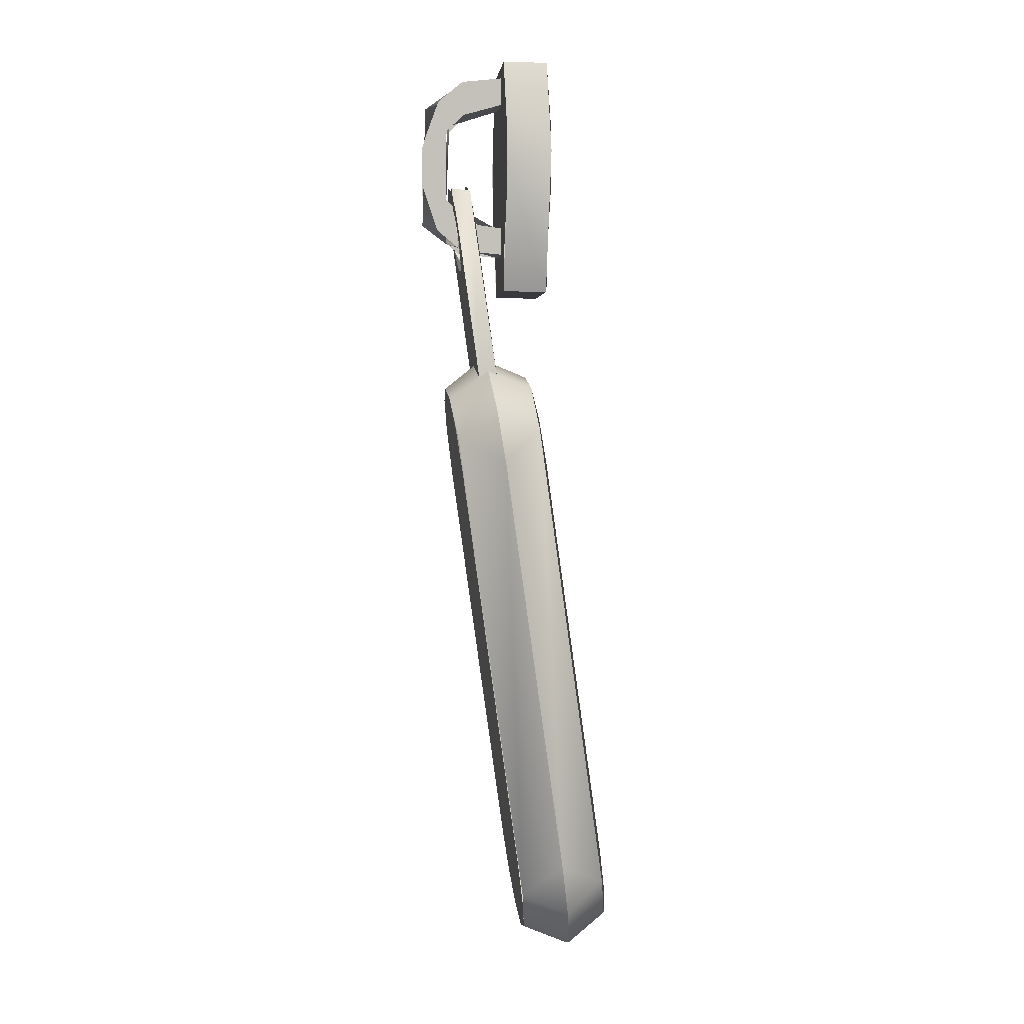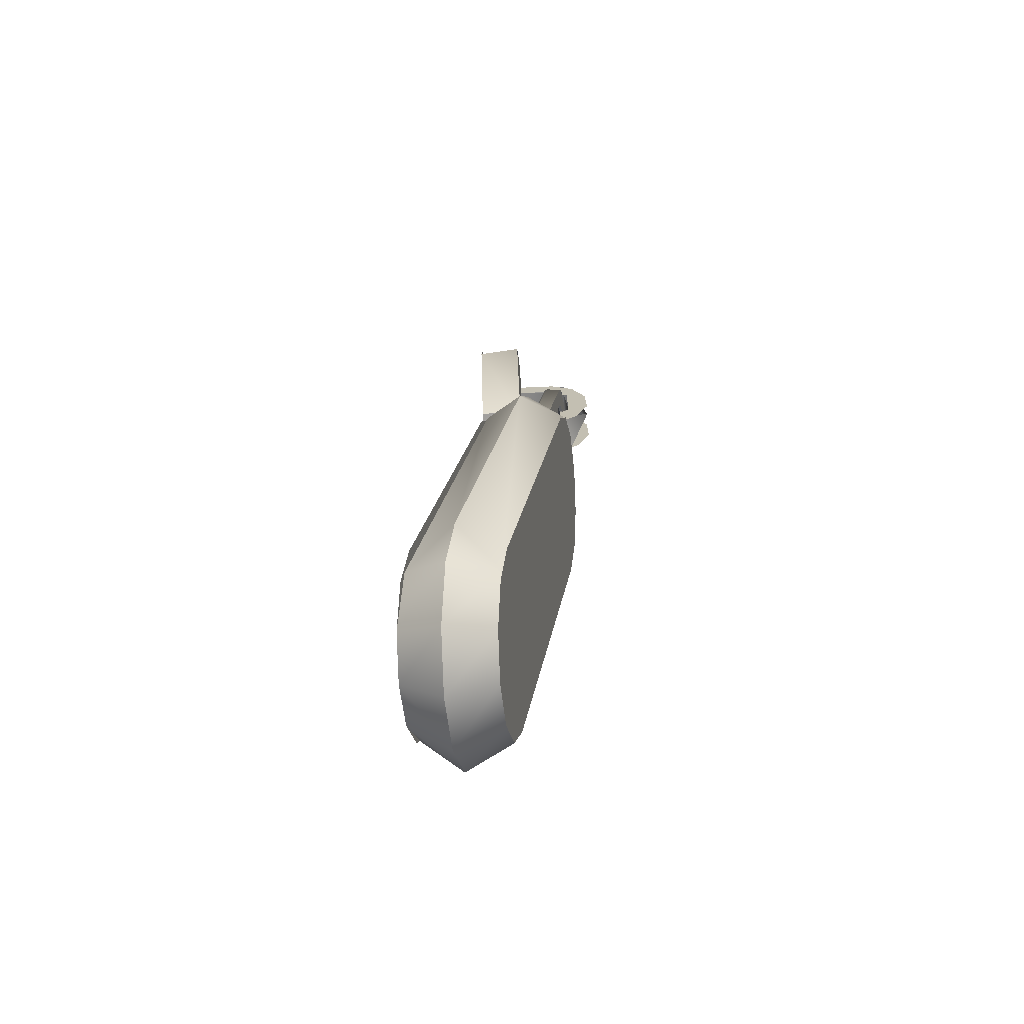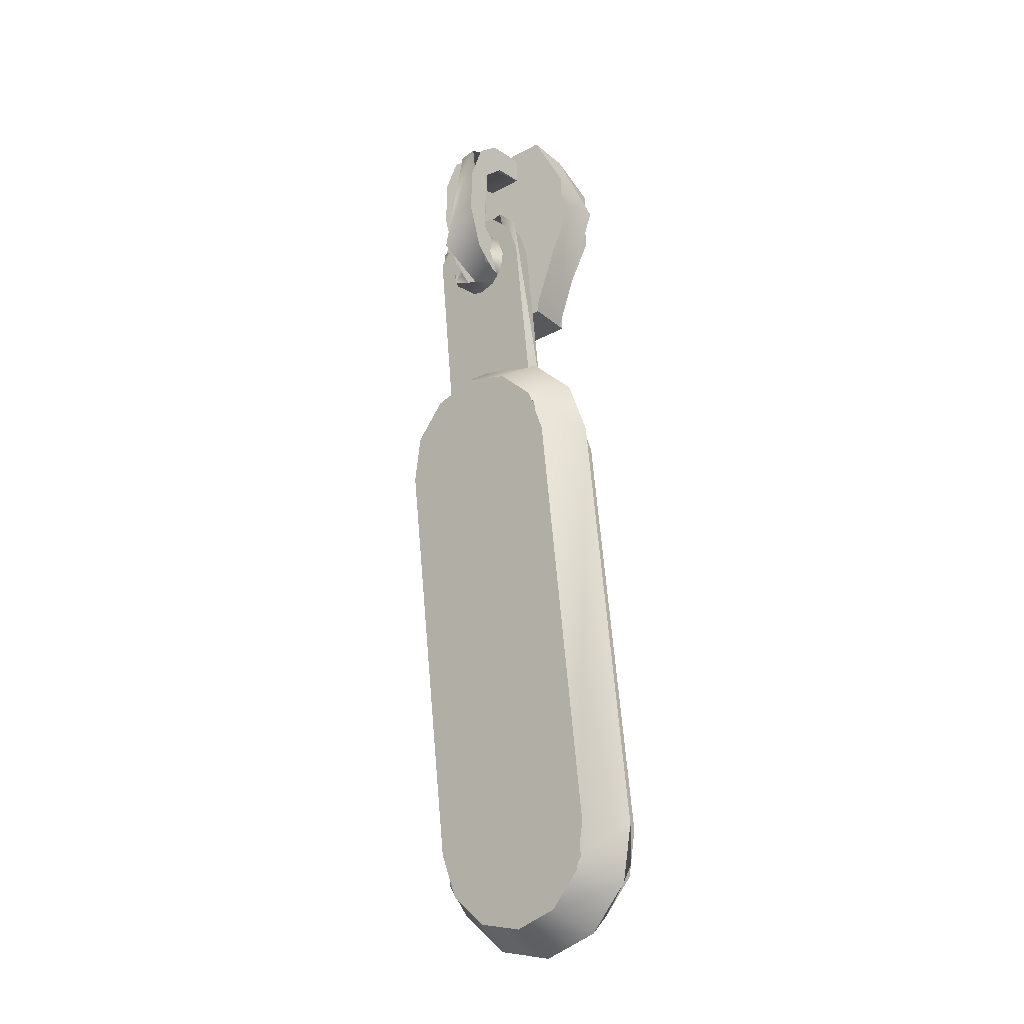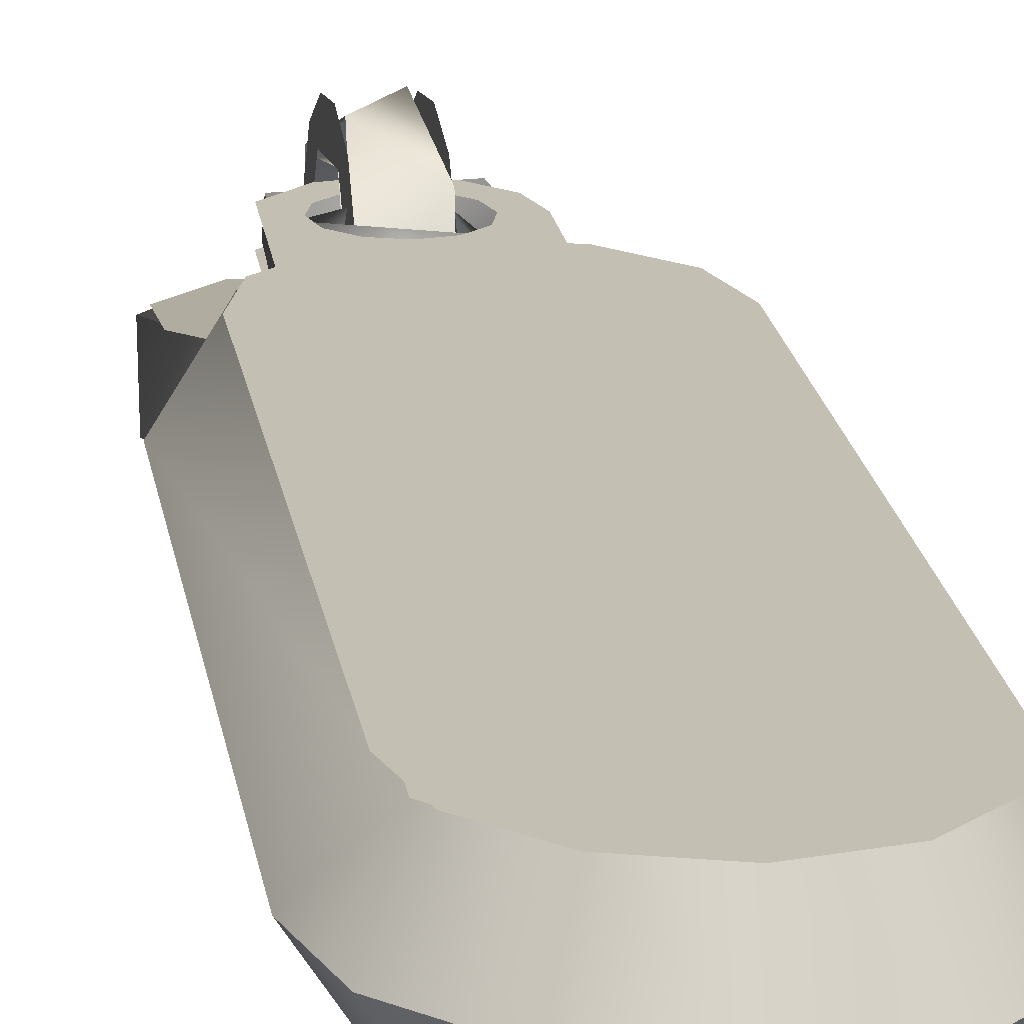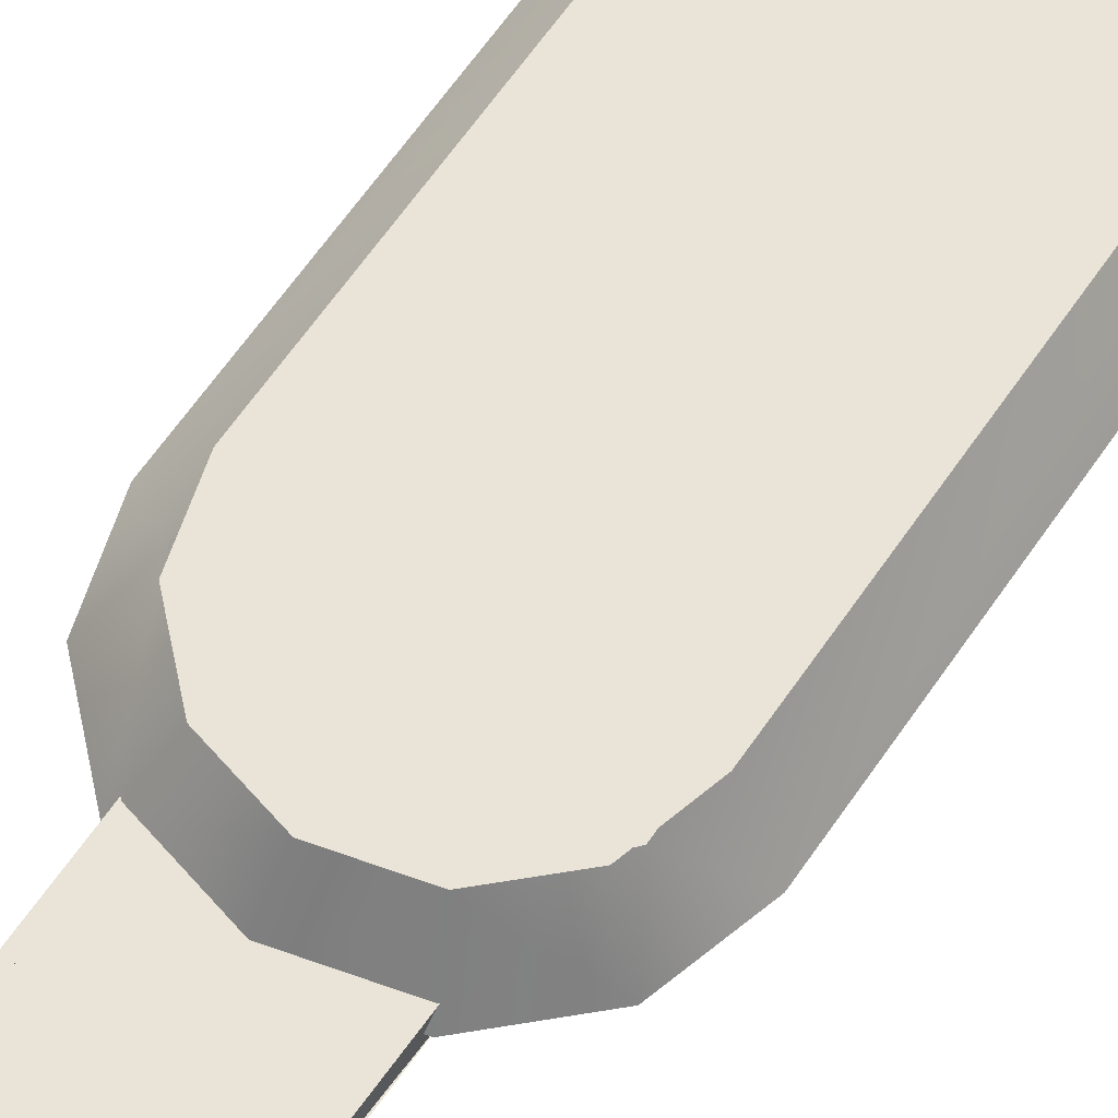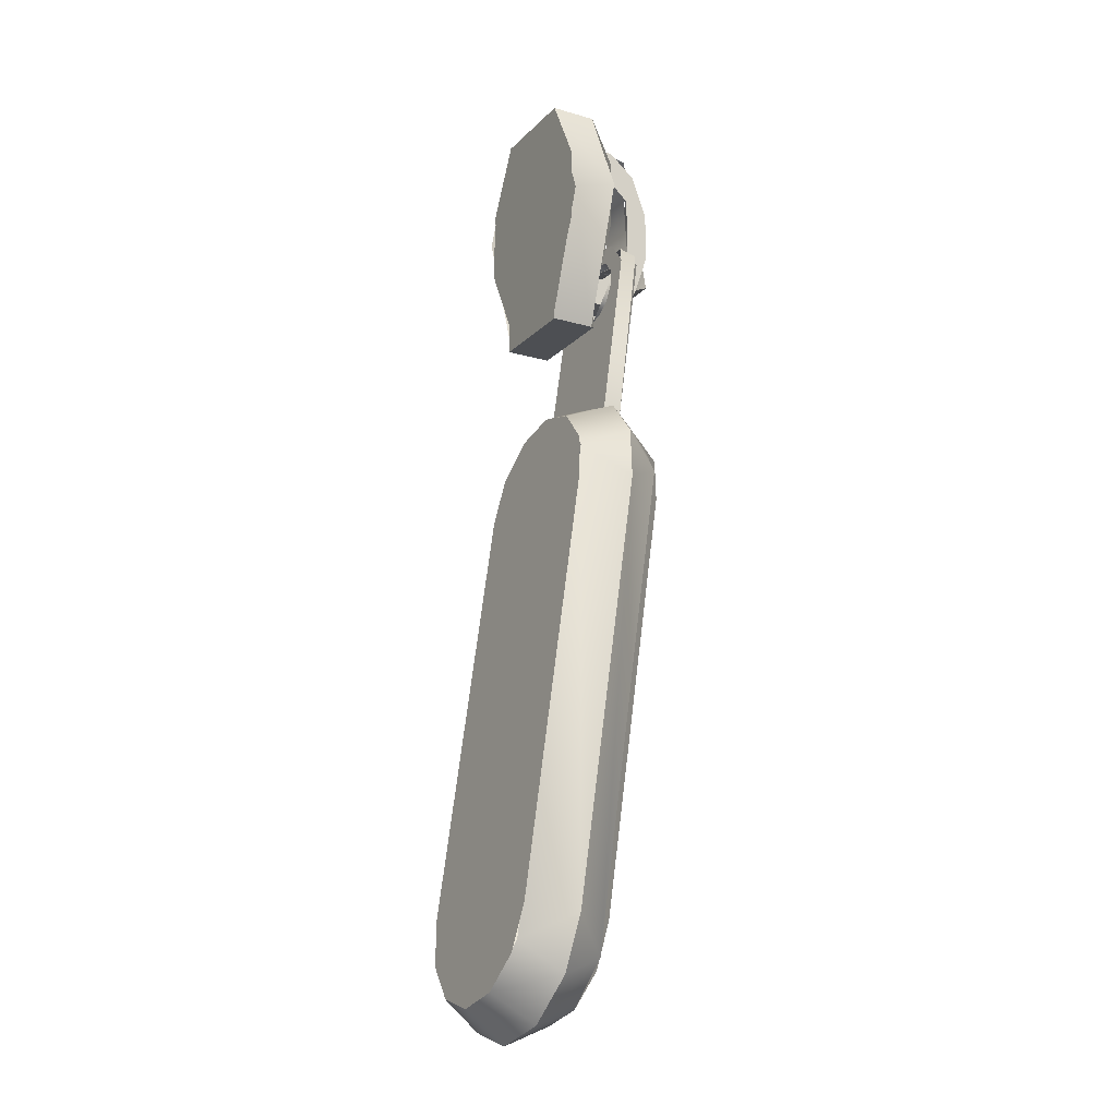
<metadata>
{"format":"obj","ext":"obj","renderer":"f3d","projection":"perspective","resolution":1024,"background":"white","views":[{"elev":2.6,"azim":84.4,"up":"+Y"},{"elev":-71.5,"azim":-85.7,"up":"+Y"},{"elev":-27.9,"azim":39.1,"up":"+Y"},{"elev":9.9,"azim":-8.0,"up":"+Z"},{"elev":68.9,"azim":-146.3,"up":"+Z"},{"elev":-17.5,"azim":-119.3,"up":"+Y"}]}
</metadata>
<code>
g medkit_zipper1_LOD1
v 0.0009053 -0.004796 -0.0006017
v 5.646e-09 -0.004556 -0.0005681
v -0.0009052 -0.004796 -0.0006017
v 0.001568 -0.005452 -0.0006936
v -0.001568 -0.005452 -0.0006936
v -0.00181 -0.006349 -0.0008191
v 0.00181 -0.006349 -0.0008191
v -0.00181 -0.01474 -0.001994
v 0.00181 -0.01474 -0.001994
v -0.001568 -0.01564 -0.002119
v 0.001568 -0.01564 -0.002119
v 0.0009053 -0.01629 -0.002211
v -0.0009052 -0.01629 -0.002211
v 1.399e-08 -0.01653 -0.002245
v 1.703e-08 -0.01678 -0.0004803
v -0.0009052 -0.01654 -0.0004466
v 0.0009053 -0.01654 -0.0004466
v -0.001568 -0.01588 -0.0003548
v 0.001568 -0.01588 -0.0003548
v 0.001811 -0.01499 -0.0002293
v -0.00181 -0.01499 -0.0002293
v -0.00181 -0.006596 0.0009454
v 0.00181 -0.006596 0.0009454
v -0.001568 -0.005699 0.001071
v 0.001568 -0.005699 0.001071
v 0.0009053 -0.005043 0.001163
v -0.0009052 -0.005043 0.001163
v 8.677e-09 -0.004803 0.001196
v 0.0005364 -0.002168 0.0008758
v -5.651e-05 -0.002265 0.0004801
v 0.0007347 -0.001684 0.0005614
v 0.0002792 -0.000769 0.001072
v 0.0003428 -0.0007897 0.0006867
v -0.0007839 -0.001282 0.0006178
v -0.0008155 -0.001689 0.0009429
v -5.651e-05 -0.002265 0.0004801
v 0.0005364 -0.002168 0.0008758
v 0.001873 -0.0001391 0
v 0.0008789 -0.002739 -0.0009246
v 0.0009218 -0.00274 0
v 0.001873 0.0001391 -0.0009246
v 0.0009874 0.00213 0
v 0.0009874 0.00213 -0.0009246
v -0.001873 0.0001391 0
v -0.0009874 0.00213 -0.0009246
v -0.0009874 0.00213 0
v -0.001873 -0.0001391 -0.0009246
v -0.0008789 -0.002739 0
v -0.0009218 -0.00274 -0.0009246
v -0.0009874 -0.00213 -0.0009246
v -0.0009874 -0.002741 -0.0009246
v 0.0009874 -0.002741 -0.0009246
v 0.0009874 -0.00213 -0.0009246
v -0.001722 -0.0007101 -0.0009246
v 0.001722 -0.0007101 -0.0009246
v -0.001722 0.0007101 -0.0009246
v 0.001722 0.0007101 -0.0009246
v -0.0009874 0.00213 -0.0009246
v 0.0009874 0.00213 -0.0009246
v -0.0009874 0.00213 0
v -0.0009874 0.00213 -0.0009246
v 0.0009874 0.00213 -0.0009246
v 0.0009874 0.00213 0
v -0.0009874 -0.00213 0
v 0.0009874 -0.002741 0
v -0.0009874 -0.002741 0
v 0.0009874 -0.00213 0
v -0.0003827 -0.0019 0
v 0.0003835 -0.0019 0
v 0.0003835 -0.00133 0
v -0.0003827 -0.00133 0
v 0.001722 -0.0007101 0
v -0.001722 -0.0007101 0
v -0.001722 0.0007101 0
v 0.001722 0.0007101 0
v -0.0003827 0.00133 0
v -0.0009874 0.00213 0
v 0.0003835 0.00133 0
v -0.0003827 0.0019 0
v 0.0009874 0.00213 0
v 0.0003835 0.0019 0
v 0.0003841 0.001015 0.001118
v 0.0003835 0.00133 0
v -0.0003827 0.00133 0
v -0.0003826 0.0009706 0.001118
v -0.0003827 -0.0006849 0.00122
v 0.0003835 -0.000743 0.001193
v -0.0003827 -0.001446 1.775e-05
v 0.0003835 -0.0014 1.064e-05
v -0.0003827 0.001244 0.0006615
v -0.0003827 0.00133 0
v -0.0003827 0.0019 0
v -0.0003827 0.001802 0.0008371
v -0.0003827 0.001366 0.001358
v -0.0003827 0.0007464 0.001208
v -0.0003827 0.0005106 0.001677
v -0.0003827 -0.0004883 0.001692
v -0.0003827 -0.0007168 0.001207
v -0.0003827 -0.001384 0.001391
v -0.0003827 -0.00125 0.000595
v -0.0003827 -0.001816 0.0008709
v -0.0003827 -0.0019 0
v -0.0003827 -0.00133 0
v 0.0003835 0.001237 0.000657
v 0.0003835 0.0019 0
v 0.0003835 0.00133 0
v 0.0003835 0.001809 0.0008423
v 0.0003835 0.001376 0.001363
v 0.0003835 0.0007375 0.001205
v 0.0003835 0.0005111 0.00168
v 0.0003835 -0.0004883 0.001692
v 0.0003835 -0.0007158 0.001208
v 0.0003835 -0.001384 0.001391
v 0.0003835 -0.00125 0.000595
v 0.0003835 -0.001816 0.0008709
v 0.0003835 -0.0019 0
v 0.0003835 -0.00133 0
v 0.0003835 -0.001694 0.001183
v 0.0003835 -0.0019 0
v -0.0003827 -0.0019 0
v -0.0003822 -0.00121 0.001674
v 0.0003832 0.001201 0.001646
v -0.0003832 0.00168 0.001142
v 0.0003835 0.0019 0
v -0.0003827 0.0019 0
v 0.0009874 -0.002741 0
v 0.0009874 -0.002741 -0.0009246
v -0.0009874 -0.002741 -0.0009246
v -0.0009874 -0.002741 0
v 1.399e-08 -0.01653 -0.002245
v 1.605e-08 -0.01718 -0.001435
v 0.001168 -0.01687 -0.001392
v 0.0009053 -0.01629 -0.002211
v 0.002023 -0.01602 -0.001273
v 0.001659 -0.0154 -0.002057
v 0.002332 -0.01493 -0.001121
v 0.001673 -0.00569 -0.0007051
v 0.002332 -0.006404 7.269e-05
v 0.002023 -0.005315 0.0002251
v 0.0009053 -0.004796 -0.0006017
v 0.001168 -0.004469 0.0003437
v 6.974e-09 -0.004159 0.0003871
v 5.646e-09 -0.004556 -0.0005681
v -0.0009052 -0.004796 -0.0006017
v 5.646e-09 -0.004556 -0.0005681
v 6.974e-09 -0.004159 0.0003871
v -0.001168 -0.004469 0.0003437
v -0.002023 -0.005315 0.0002251
v -0.001679 -0.005687 -0.0007083
v -0.002332 -0.006404 7.27e-05
v -0.002332 -0.01493 -0.001121
v -0.001651 -0.0154 -0.002052
v -0.002023 -0.01602 -0.001273
v -0.0009052 -0.01629 -0.002211
v -0.001168 -0.01687 -0.001392
v 1.399e-08 -0.01653 -0.002245
v 1.605e-08 -0.01718 -0.001435
v 0.001168 -0.004469 0.0003437
v 8.677e-09 -0.004803 0.001196
v 6.974e-09 -0.004159 0.0003871
v 0.0009053 -0.005043 0.001163
v 0.001665 -0.005924 0.001015
v 0.002023 -0.005315 0.0002251
v 0.002332 -0.006404 7.269e-05
v 0.001679 -0.01565 -0.00034
v 0.002332 -0.01493 -0.001121
v 0.002023 -0.01602 -0.001273
v 0.0009053 -0.01654 -0.0004466
v 0.001168 -0.01687 -0.001392
v 1.703e-08 -0.01678 -0.0004803
v 1.605e-08 -0.01718 -0.001435
v 1.605e-08 -0.01718 -0.001435
v -0.0009052 -0.01654 -0.0004466
v 1.703e-08 -0.01678 -0.0004803
v -0.001168 -0.01687 -0.001392
v -0.001682 -0.01566 -0.0003381
v -0.002023 -0.01602 -0.001273
v -0.002332 -0.01493 -0.001121
v -0.002332 -0.006404 7.27e-05
v -0.001659 -0.005932 0.001009
v -0.002023 -0.005315 0.0002251
v -0.0009052 -0.005043 0.001163
v -0.001168 -0.004469 0.0003437
v 6.974e-09 -0.004159 0.0003871
v 8.677e-09 -0.004803 0.001196
v -0.001127 -0.004901 0.0004932
v -0.001127 -0.004849 0.0001185
v -0.0009802 -0.0007784 0.0006883
v -0.0009622 -0.0008653 0.001058
v 0.0007671 -0.0005319 0.001105
v 0.0008802 -0.0005893 0.0007147
v 0.001127 -0.004901 0.0004932
v 0.001127 -0.004849 0.0001185
v 0.001126 -0.00491 0.000492
v 6.036e-09 -0.002266 0.0008621
v 0.0003654 -0.002169 0.0008757
v 0.000633 -0.001904 0.0009128
v -0.0003654 -0.002169 0.0008757
v -0.001127 -0.004901 0.0004932
v -0.0006329 -0.001904 0.0009128
v 0.001127 -0.001542 0.0009635
v 0.0007309 -0.001542 0.0009635
v 0.000633 -0.00118 0.001014
v 0.0009759 -0.000984 0.001042
v -0.00106 -0.001116 0.001023
v 0.0003654 -0.0009152 0.001051
v 0.0005634 -0.0005756 0.001099
v 4.683e-09 -0.0004261 0.00112
v 5.057e-09 -0.0008182 0.001065
v -0.0005634 -0.0005756 0.001099
v -0.0003654 -0.0009152 0.001051
v -0.0007309 -0.001542 0.0009635
v -0.0006329 -0.00118 0.001014
v -0.00106 -0.001063 0.0006484
v -0.0007309 -0.00149 0.0005887
v -0.0006329 -0.001128 0.0006394
v -0.0006329 -0.001851 0.0005381
v -0.0003654 -0.0008627 0.0006765
v -0.001127 -0.004849 0.0001185
v -0.0005634 -0.0005231 0.000724
v -0.0003654 -0.002116 0.000501
v 4.413e-09 -0.0007657 0.00069
v 4.039e-09 -0.0003736 0.0007449
v 0.0005634 -0.0005231 0.000724
v 0.0003654 -0.0008627 0.0006765
v 0.0009759 -0.0009316 0.0006668
v 0.000633 -0.001128 0.0006394
v 0.001126 -0.004857 0.0001173
v 0.001127 -0.00149 0.0005887
v 0.0007309 -0.00149 0.0005887
v 0.000633 -0.001851 0.0005381
v 5.392e-09 -0.002213 0.0004874
v 0.0003654 -0.002116 0.000501
g medkit_zipper1_LOD1_0
f 3 2 1
f 1 4 3
f 4 5 3
f 6 5 4
f 7 6 4
f 8 6 7
f 9 8 7
f 10 8 9
f 11 10 9
f 10 11 12
f 13 10 12
f 12 14 13
f 17 16 15
f 18 16 17
f 19 18 17
f 18 19 20
f 21 18 20
f 22 21 20
f 23 22 20
f 22 23 24
f 23 25 24
f 24 25 26
f 27 24 26
f 27 26 28
f 31 30 29
f 31 29 32
f 33 31 32
f 32 34 33
f 32 35 34
f 36 34 35
f 35 37 36
f 40 39 38
f 39 41 38
f 38 41 42
f 41 43 42
f 46 45 44
f 45 47 44
f 44 47 48
f 47 49 48
f 52 51 50
f 53 52 50
f 53 50 54
f 55 53 54
f 55 54 56
f 57 55 56
f 57 56 58
f 59 57 58
f 62 61 60
f 63 62 60
f 66 65 64
f 65 67 64
f 68 64 67
f 69 68 67
f 70 69 67
f 68 71 64
f 72 70 67
f 71 70 72
f 71 73 64
f 73 71 72
f 74 73 72
f 75 74 72
f 76 74 75
f 74 76 77
f 78 76 75
f 76 79 77
f 78 75 80
f 77 79 80
f 81 78 80
f 79 81 80
f 84 83 82
f 85 84 82
f 85 82 86
f 82 87 86
f 88 86 87
f 89 88 87
f 92 91 90
f 93 92 90
f 94 93 90
f 95 94 90
f 94 95 96
f 96 95 97
f 95 98 97
f 99 97 98
f 98 100 99
f 100 101 99
f 102 101 100
f 103 102 100
f 106 105 104
f 105 107 104
f 104 107 108
f 109 104 108
f 109 108 110
f 109 110 111
f 112 109 111
f 111 113 112
f 112 113 114
f 113 115 114
f 115 116 114
f 116 117 114
f 120 119 118
f 121 120 118
f 122 121 118
f 123 121 122
f 122 124 123
f 124 125 123
f 128 127 126
f 129 128 126
f 132 131 130
f 133 132 130
f 134 132 133
f 135 134 133
f 134 135 136
f 136 135 137
f 138 136 137
f 137 139 138
f 139 137 140
f 141 139 140
f 142 141 140
f 143 142 140
f 146 145 144
f 147 146 144
f 148 147 144
f 149 148 144
f 148 149 150
f 150 149 151
f 149 152 151
f 152 153 151
f 153 152 154
f 155 153 154
f 155 154 156
f 157 155 156
f 160 159 158
f 159 161 158
f 161 162 158
f 162 163 158
f 164 163 162
f 164 162 165
f 166 164 165
f 167 166 165
f 165 168 167
f 168 169 167
f 168 170 169
f 170 171 169
f 174 173 172
f 173 175 172
f 173 176 175
f 176 177 175
f 178 177 176
f 178 176 179
f 176 180 179
f 181 179 180
f 180 182 181
f 182 183 181
f 183 182 184
f 182 185 184
f 188 187 186
f 189 188 186
f 188 189 190
f 191 188 190
f 190 192 191
f 192 193 191
f 196 195 194
f 194 197 196
f 195 198 194
f 194 198 199
f 198 200 199
f 197 194 201
f 202 197 201
f 203 202 201
f 204 203 201
f 199 200 205
f 206 203 204
f 207 206 204
f 207 208 206
f 208 209 206
f 208 210 209
f 210 211 209
f 210 205 211
f 200 212 205
f 205 213 211
f 205 212 213
f 216 215 214
f 215 217 214
f 218 216 214
f 217 219 214
f 220 218 214
f 217 221 219
f 222 218 220
f 223 222 220
f 222 223 224
f 225 222 224
f 225 224 226
f 227 225 226
f 221 228 219
f 227 226 229
f 230 227 229
f 231 230 229
f 228 231 229
f 228 221 232
f 233 231 228
f 228 232 233

</code>
